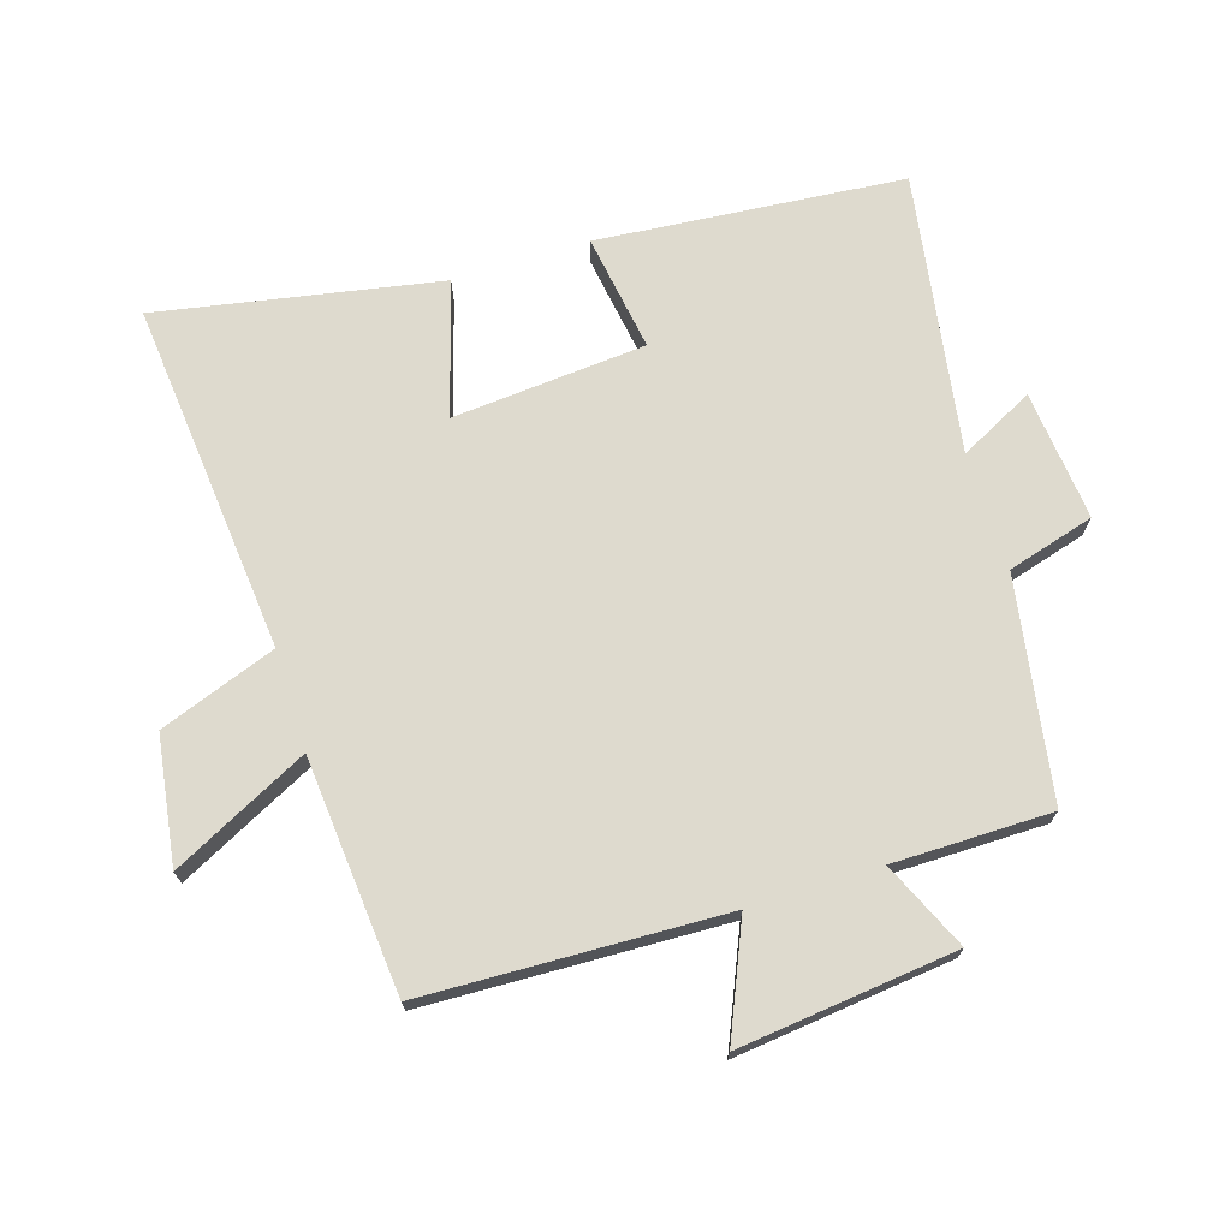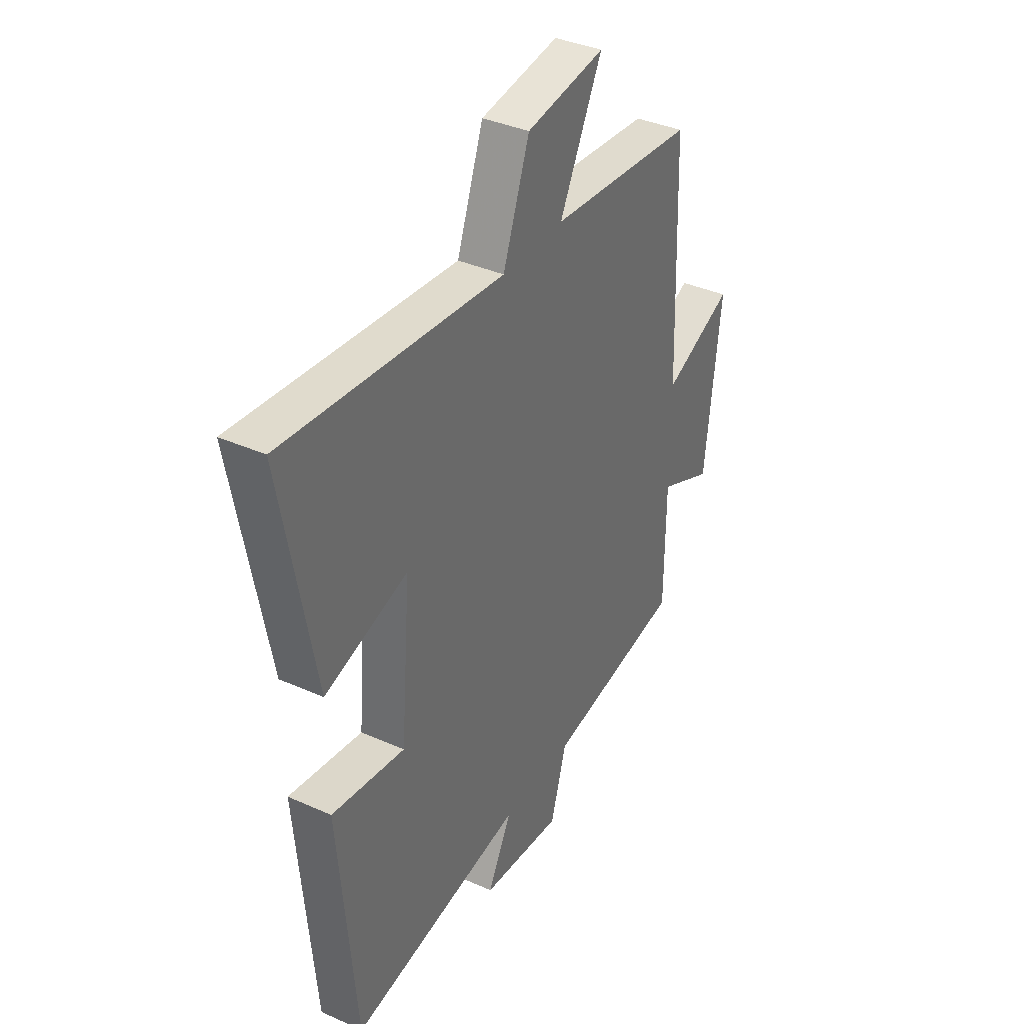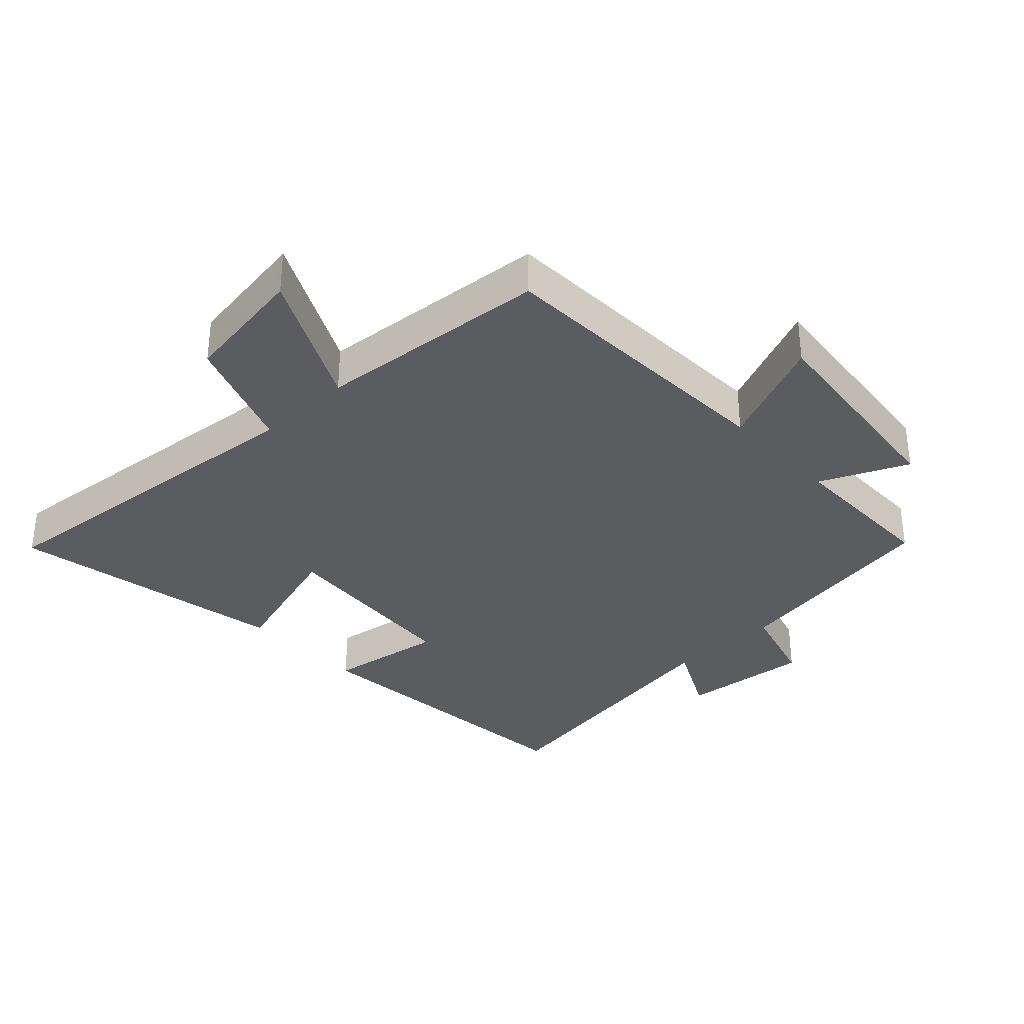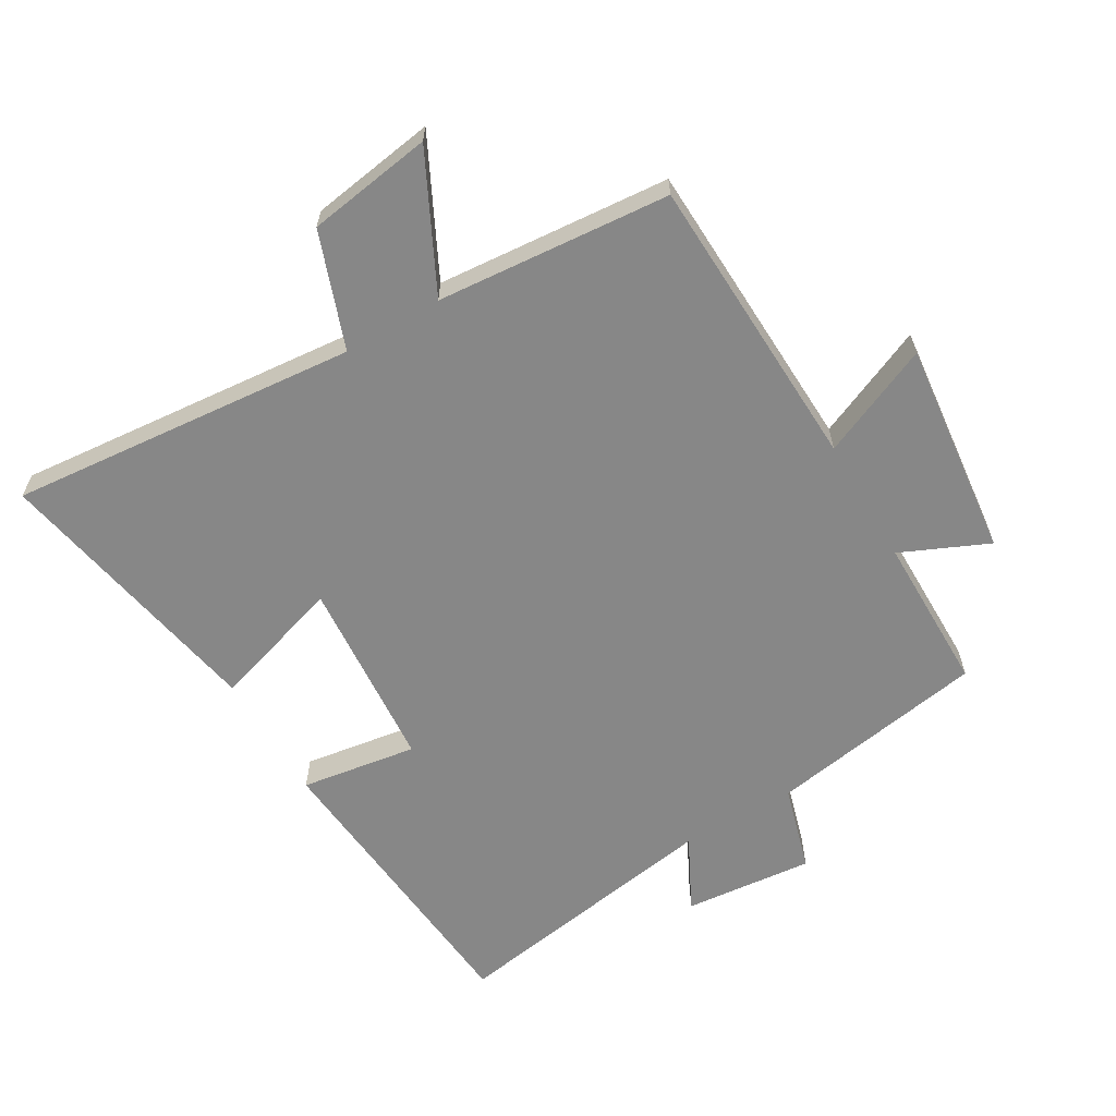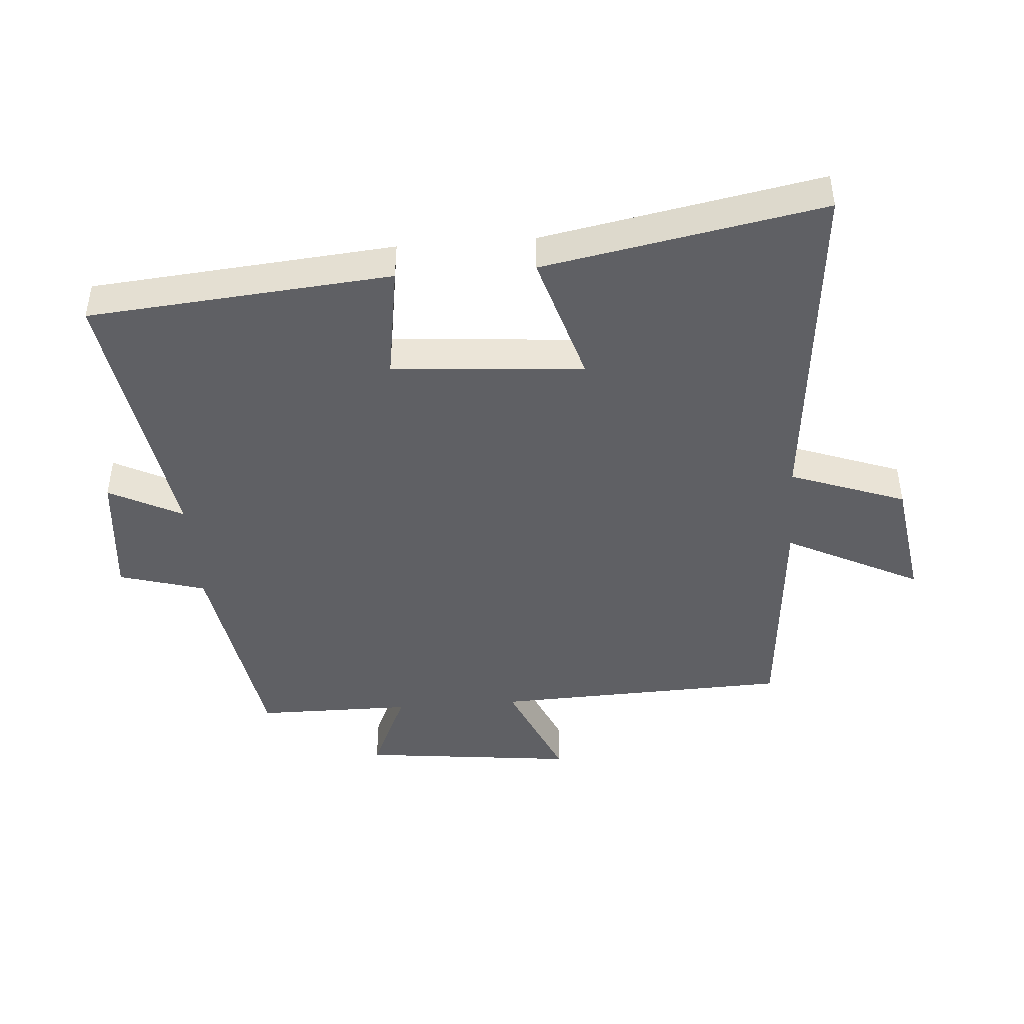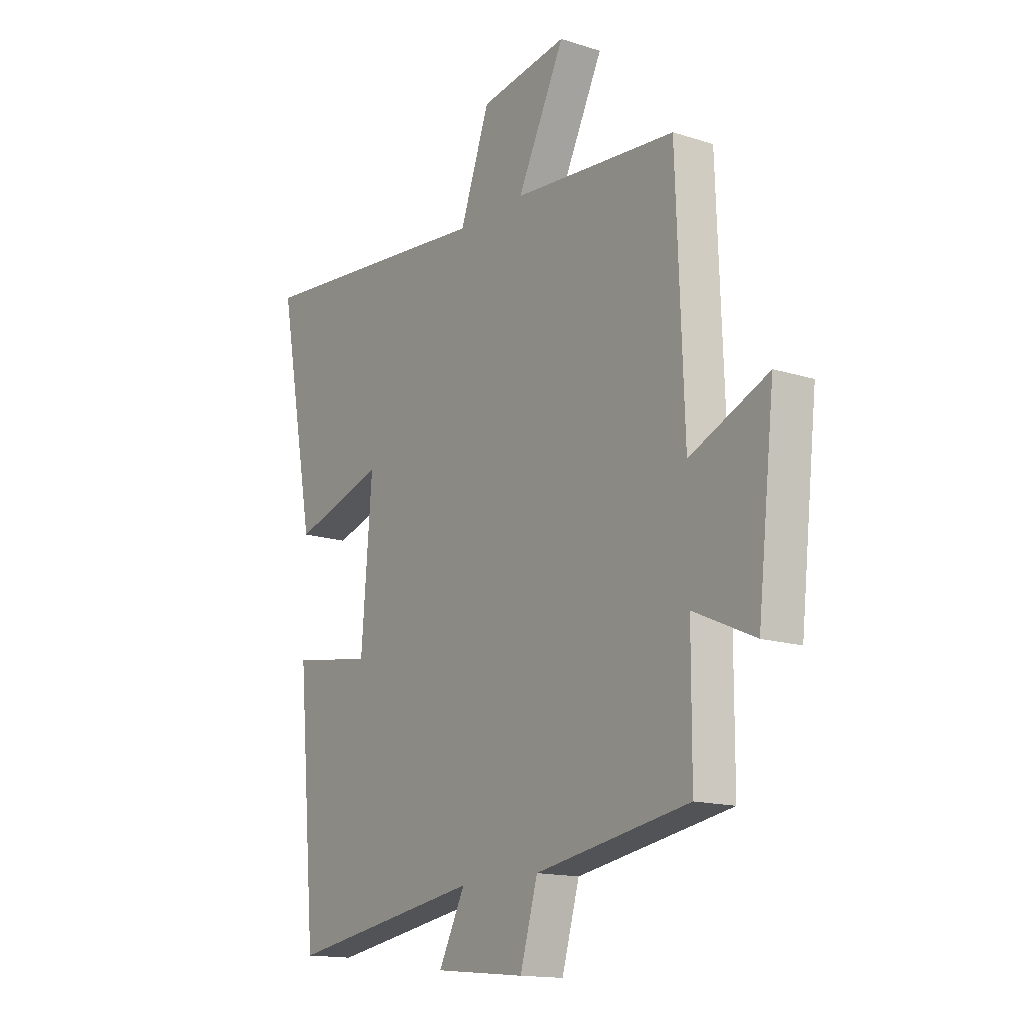
<metadata>
{"format":"obj","ext":"obj","renderer":"f3d","projection":"perspective","resolution":1024,"background":"white","views":[{"elev":71.3,"azim":72.6,"up":"+Y"},{"elev":37.4,"azim":-60.2,"up":"+Z"},{"elev":-34.1,"azim":43.2,"up":"+Y"},{"elev":-62.4,"azim":30.5,"up":"+Y"},{"elev":-44.5,"azim":-85.7,"up":"+Y"},{"elev":-15.0,"azim":55.6,"up":"+Z"}]}
</metadata>
<code>
v 0.483 0.07 0.469
v 0.5 0.07 0.004
v 0.674 0.07 0.079
v 0.636 0.07 -0.259
v 0.5 0.07 -0.198
v 0.499 0.07 -0.443
v 0.157 0.07 -0.5
v 0.118 0.07 -0.635
v -0.084 0.07 -0.615
v -0.025 0.07 -0.5
v -0.458 0.07 -0.569
v -0.5 0.07 -0.095
v -0.318 0.07 -0.123
v -0.294 0.07 0.177
v -0.5 0.07 0.115
v -0.582 0.07 0.551
v -0.037 0.07 0.5
v 0.029 0.07 0.681
v 0.225 0.07 0.711
v 0.119 0.07 0.5
v 0.483 0 0.469
v 0.5 0 0.004
v 0.674 0 0.079
v 0.636 0 -0.259
v 0.5 0 -0.198
v 0.499 0 -0.443
v 0.157 0 -0.5
v 0.118 0 -0.635
v -0.084 0 -0.615
v -0.025 0 -0.5
v -0.458 0 -0.569
v -0.5 0 -0.095
v -0.318 0 -0.123
v -0.294 0 0.177
v -0.5 0 0.115
v -0.582 0 0.551
v -0.037 0 0.5
v 0.029 0 0.681
v 0.225 0 0.711
v 0.119 0 0.5
f 17 18 19 20
f 17 20 1 2
f 14 15 16 17
f 13 14 17 2
f 10 11 12 13
f 10 13 2
f 7 8 9 10
f 5 6 7 10
f 5 10 2 3
f 3 4 5
f 40 39 38 37
f 22 21 40 37
f 37 36 35 34
f 22 37 34 33
f 33 32 31 30
f 22 33 30
f 30 29 28 27
f 30 27 26 25
f 23 22 30 25
f 25 24 23
f 1 21 22 2
f 2 22 23 3
f 3 23 24 4
f 4 24 25 5
f 5 25 26 6
f 6 26 27 7
f 7 27 28 8
f 8 28 29 9
f 9 29 30 10
f 10 30 31 11
f 11 31 32 12
f 12 32 33 13
f 13 33 34 14
f 14 34 35 15
f 15 35 36 16
f 16 36 37 17
f 17 37 38 18
f 18 38 39 19
f 19 39 40 20
f 20 40 21 1

</code>
